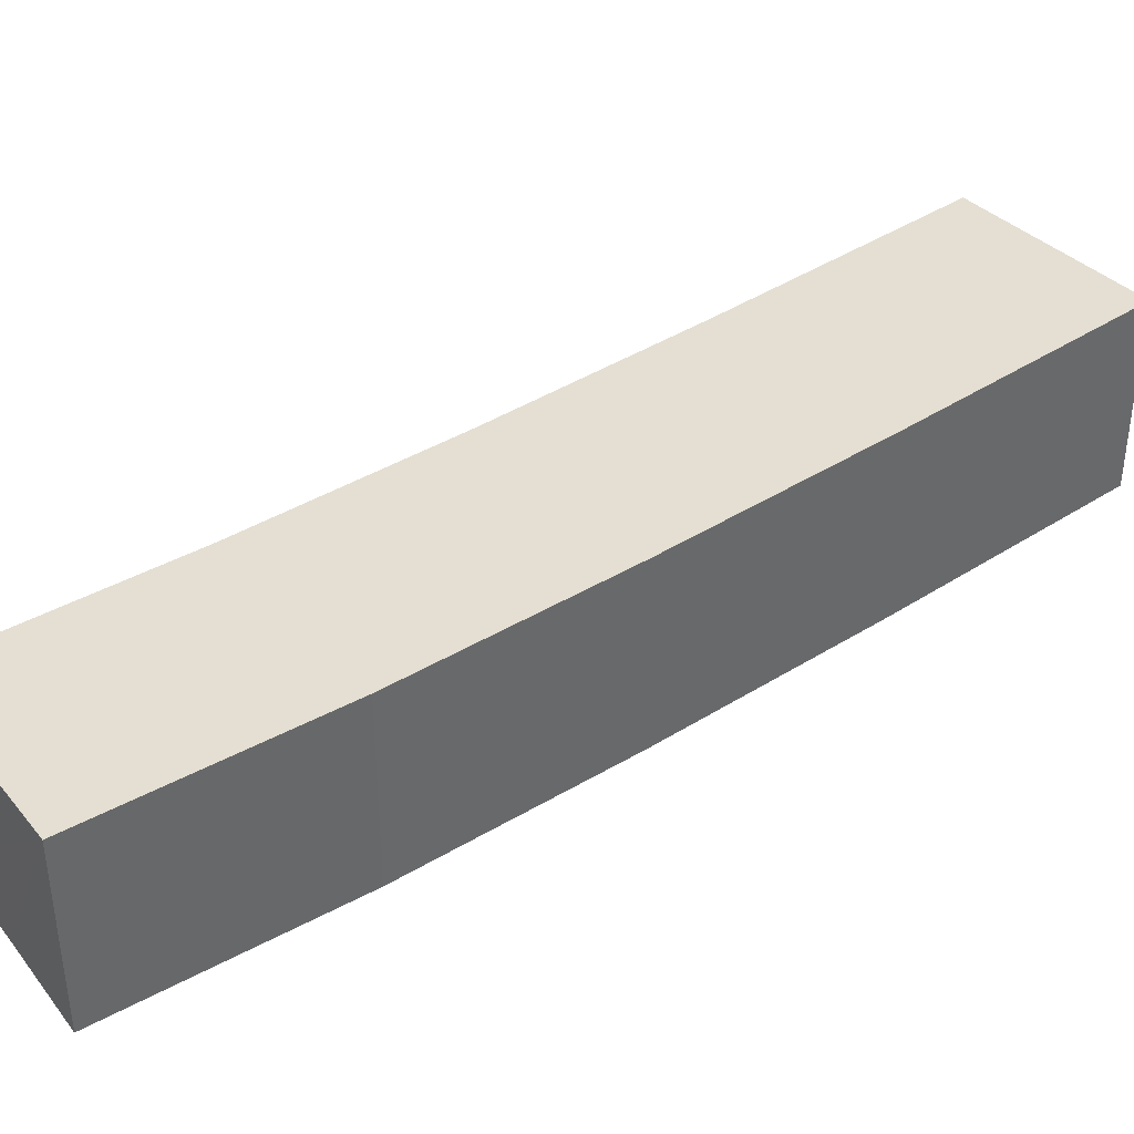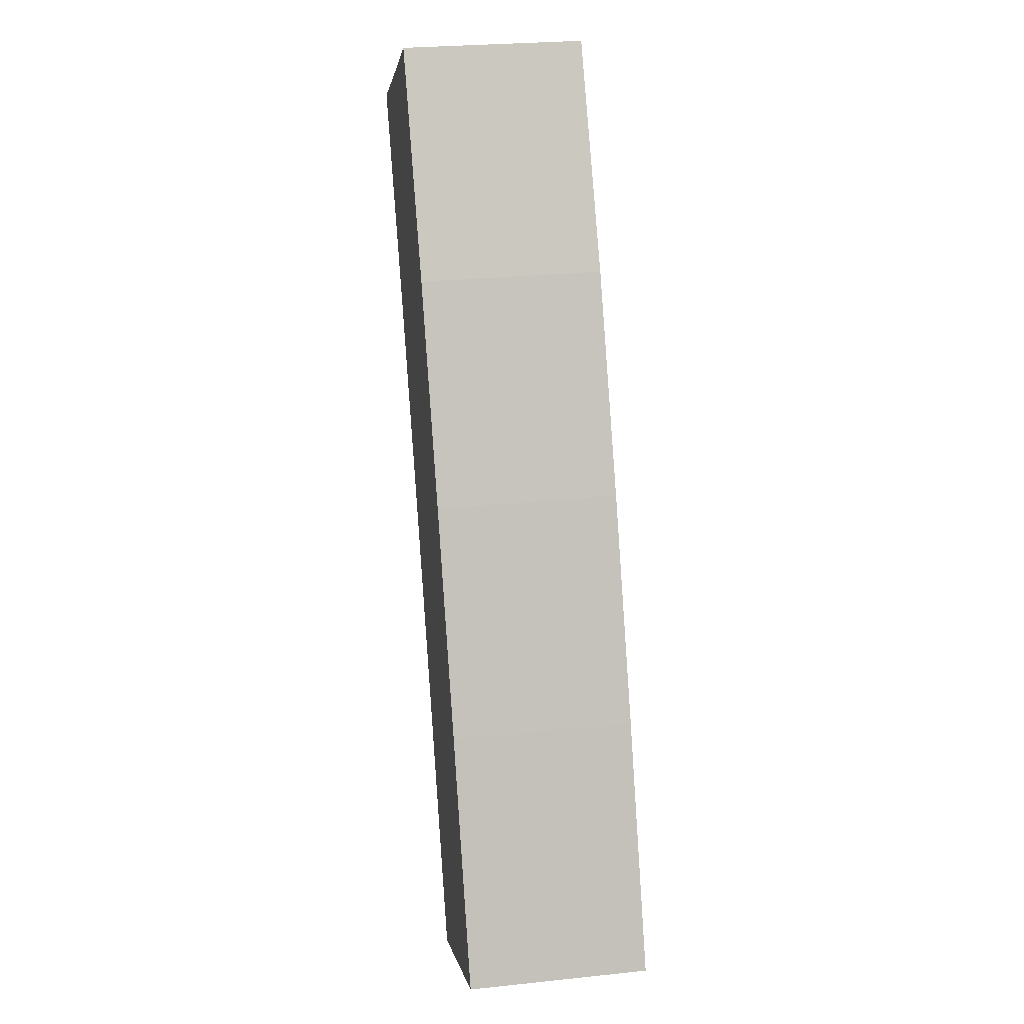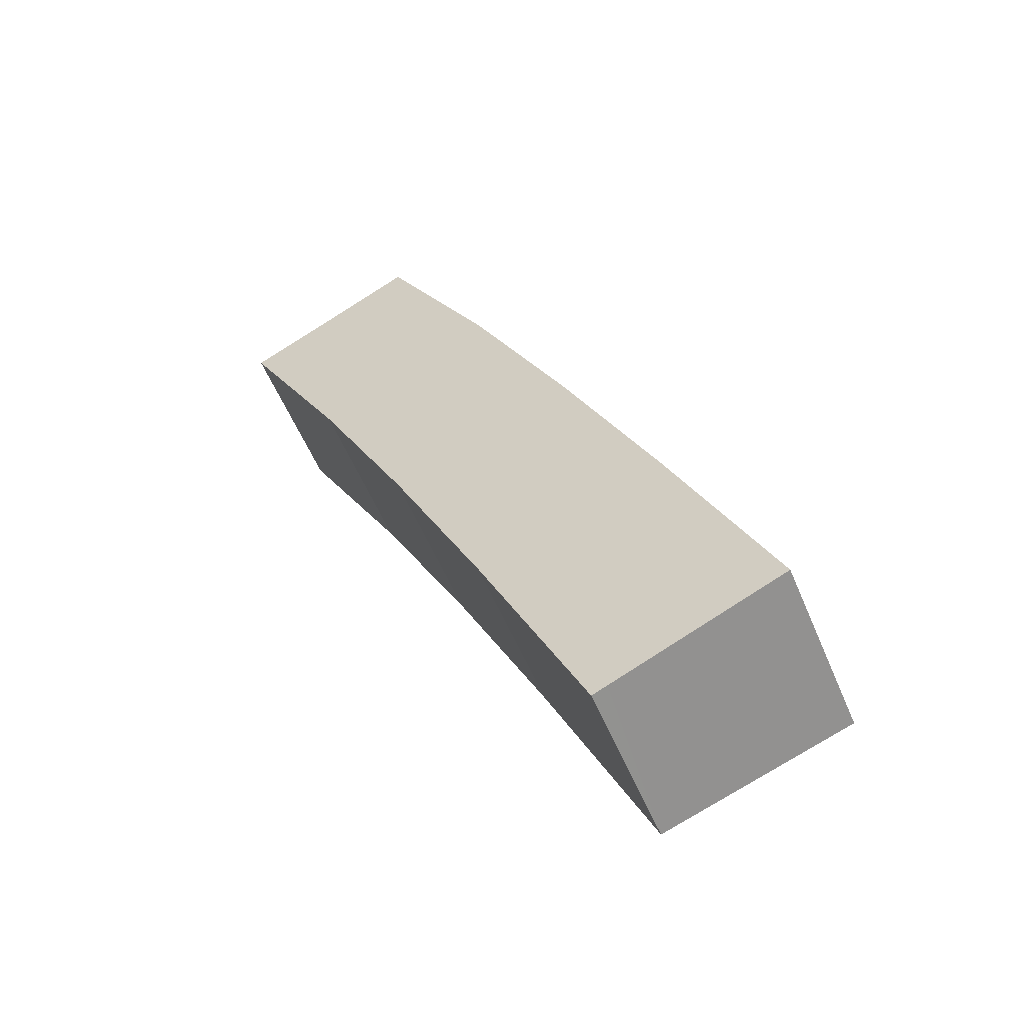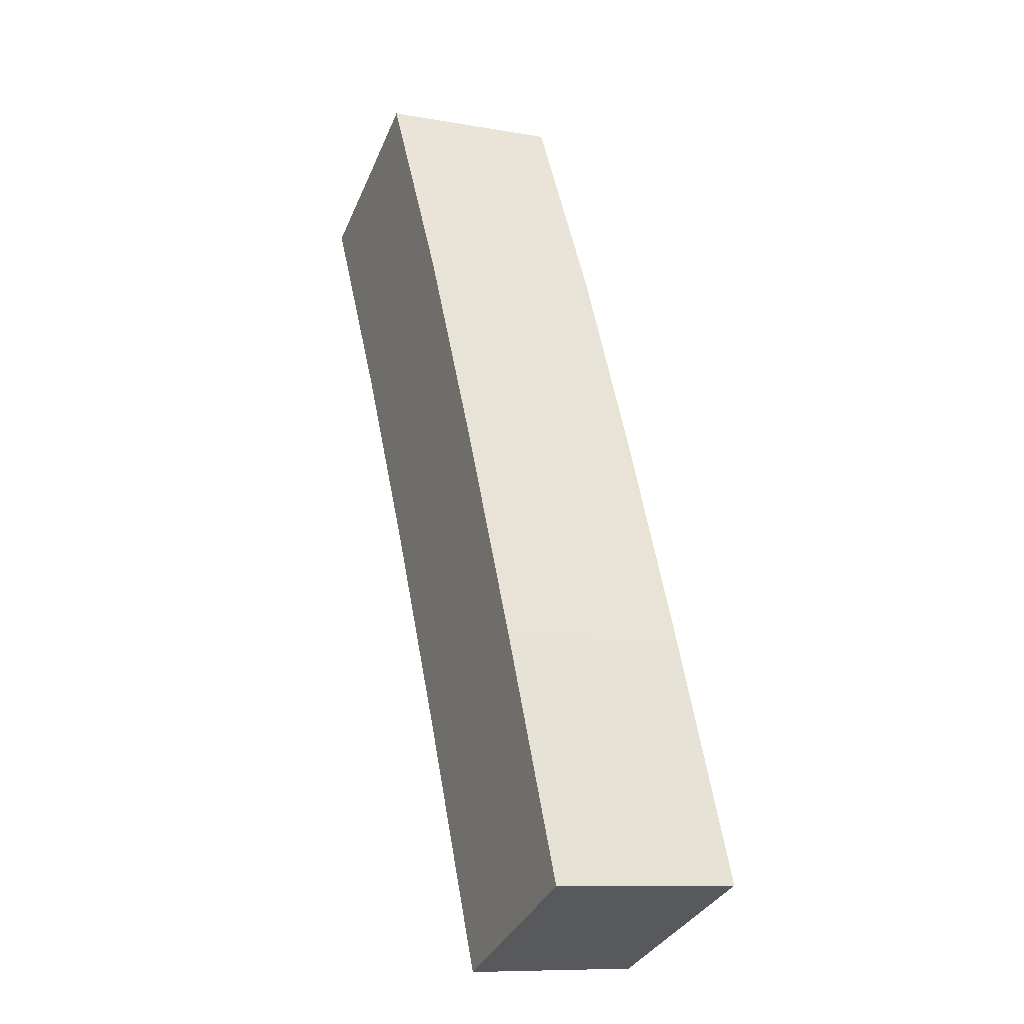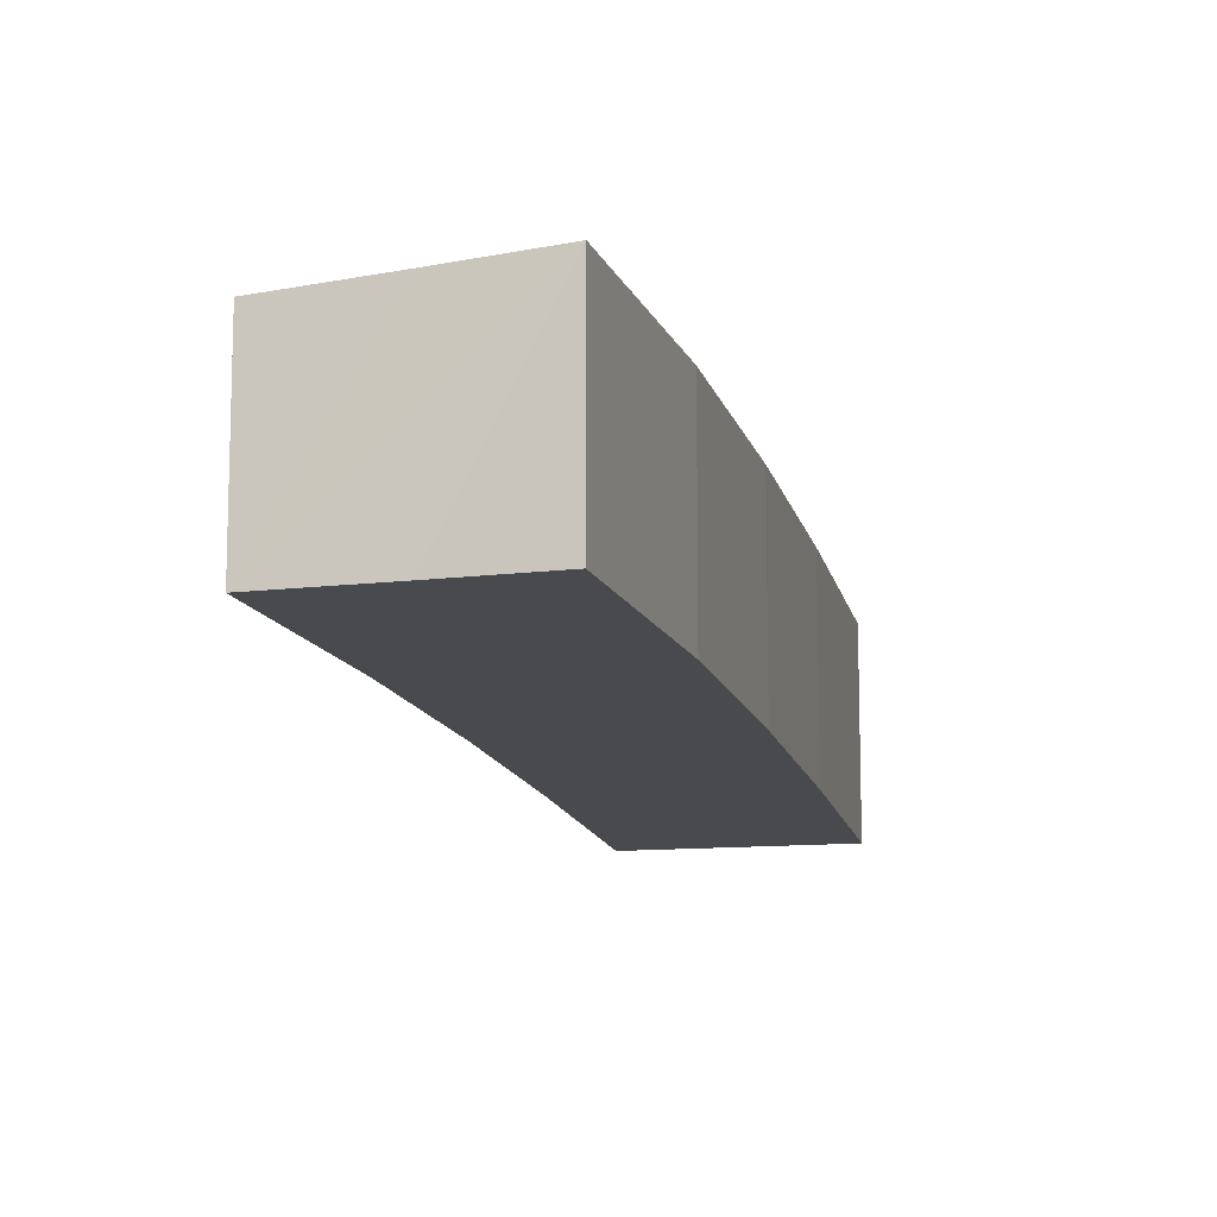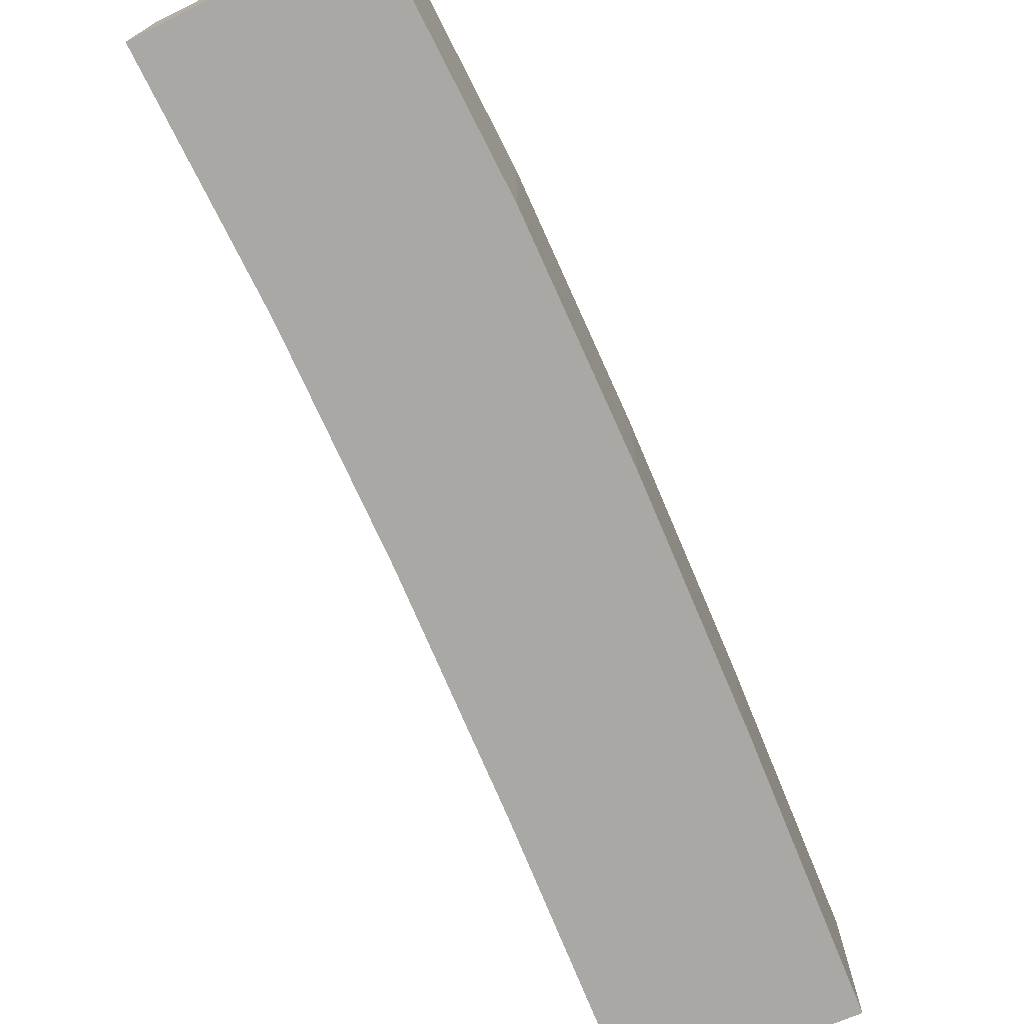
<metadata>
{"format":"obj","ext":"obj","renderer":"f3d","projection":"perspective","resolution":1024,"background":"white","views":[{"elev":40.9,"azim":28.0,"up":"+Y"},{"elev":26.6,"azim":80.6,"up":"+Z"},{"elev":-56.6,"azim":22.6,"up":"+Z"},{"elev":-9.9,"azim":65.5,"up":"+Z"},{"elev":-13.1,"azim":-12.4,"up":"+Y"},{"elev":-75.0,"azim":-1.5,"up":"+Y"}]}
</metadata>
<code>
v  5.211 9.637 2.749
v  5.979 9.284 -11.21
v  0 9.246 5.662e-16
v  6.487 9.734 3.443
v  9.826 9.986 5.257
v  10.58 9.991 3.863
v  16 10.03 -6.15
v  11.2 9.291 -21.88
v  16.32 10.03 -6.799
v  17.77 10.03 -9.802
v  18.57 10.03 -11.46
v  16.36 9.279 -33.12
v  21.44 10.03 -17.42
v  21.78 10.03 -18.16
v  22.62 10.03 -20.03
v  26.74 10.02 -29.07
v  22.22 9.248 -46.5
v  28.08 10.01 -32.15
v  28.84 10.01 -33.88
v  30.27 9.998 -37.16
v  23.04 9.307 -46.14
v  25.52 9.488 -45.03
v  32.16 9.987 -41.48
v  32.38 9.986 -41.98
v  6.487 -2.108e-16 3.443
v  9.826 -3.219e-16 5.257
v  5.211 -1.683e-16 2.749
v  0 0 0
v  16 3.766e-16 -6.15
v  10.58 -2.365e-16 3.863
v  16.32 4.163e-16 -6.799
v  21.44 1.067e-15 -17.42
v  17.77 6.002e-16 -9.802
v  18.57 7.017e-16 -11.46
v  21.78 1.112e-15 -18.16
v  22.62 1.226e-15 -20.03
v  26.74 1.78e-15 -29.07
v  28.08 1.968e-15 -32.15
v  28.84 2.075e-15 -33.88
v  30.27 2.275e-15 -37.16
v  32.38 2.571e-15 -41.98
v  32.16 2.54e-15 -41.48
v  25.52 2.757e-15 -45.03
v  23.04 2.825e-15 -46.14
v  22.22 2.847e-15 -46.5
v  16.36 2.028e-15 -33.12
v  11.2 1.34e-15 -21.88
v  5.979 6.865e-16 -11.21
g defaultobject
f 1 2 3
f 2 1 4
f 2 4 5
f 2 5 6
f 2 6 7
f 2 7 8
f 8 7 9
f 8 9 10
f 8 10 11
f 8 11 12
f 12 11 13
f 12 13 14
f 12 14 15
f 12 15 16
f 12 16 17
f 17 16 18
f 17 18 19
f 17 19 20
f 17 20 21
f 21 20 22
f 22 20 23
f 22 23 24
f 5 25 26
f 25 5 27
f 27 5 28
f 28 5 1
f 28 1 3
f 1 5 4
f 26 6 5
f 6 26 7
f 7 26 29
f 29 26 30
f 29 9 7
f 9 29 10
f 10 29 11
f 11 29 13
f 13 29 31
f 13 31 32
f 32 31 33
f 32 33 34
f 32 14 13
f 14 32 15
f 15 32 16
f 16 32 35
f 16 35 36
f 16 36 37
f 16 37 18
f 18 37 19
f 19 37 20
f 20 37 38
f 20 38 23
f 23 38 39
f 23 39 40
f 23 40 24
f 24 40 41
f 41 40 42
f 41 22 24
f 22 41 21
f 21 41 43
f 21 43 17
f 17 43 44
f 17 44 45
f 45 12 17
f 12 45 46
f 12 46 8
f 8 46 47
f 47 2 8
f 2 47 48
f 48 3 2
f 3 48 28
f 42 43 41
f 43 42 44
f 44 42 45
f 45 42 46
f 46 42 40
f 46 40 39
f 46 39 38
f 46 38 37
f 46 37 36
f 46 36 47
f 47 36 35
f 47 35 32
f 47 32 34
f 47 34 48
f 48 34 33
f 48 33 31
f 48 31 29
f 48 29 28
f 28 29 30
f 28 30 27
f 27 30 26
f 27 26 25

</code>
